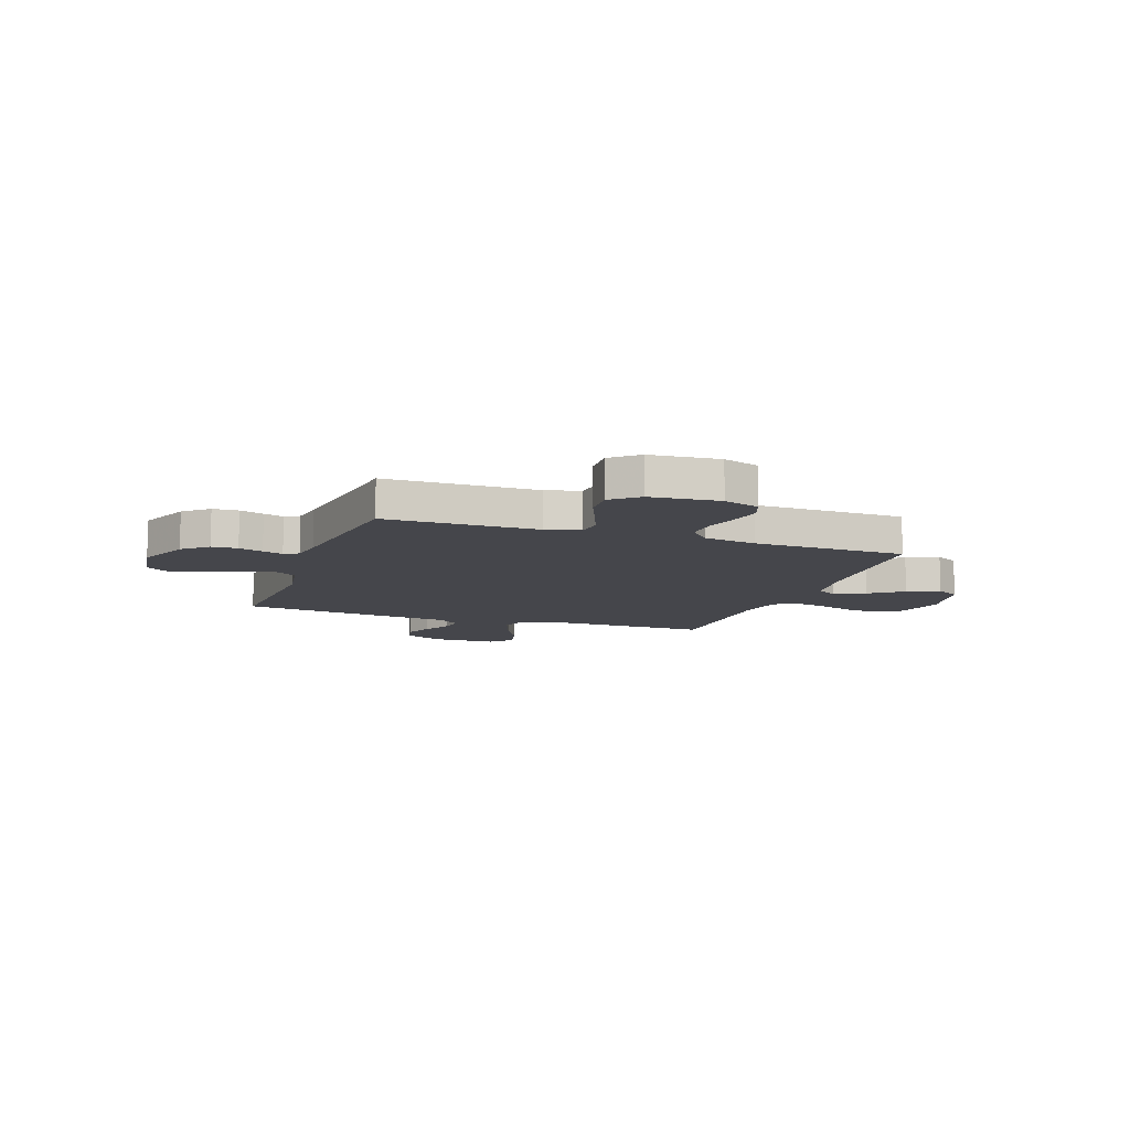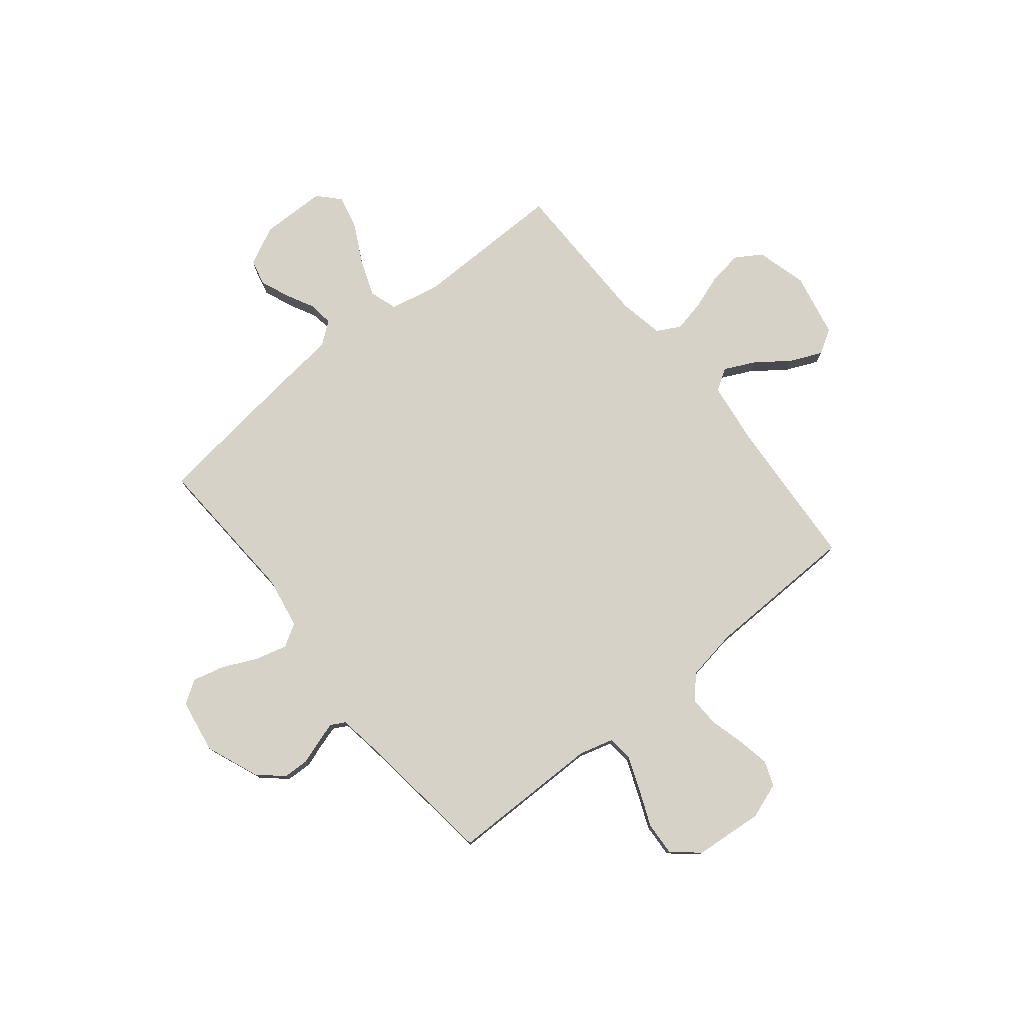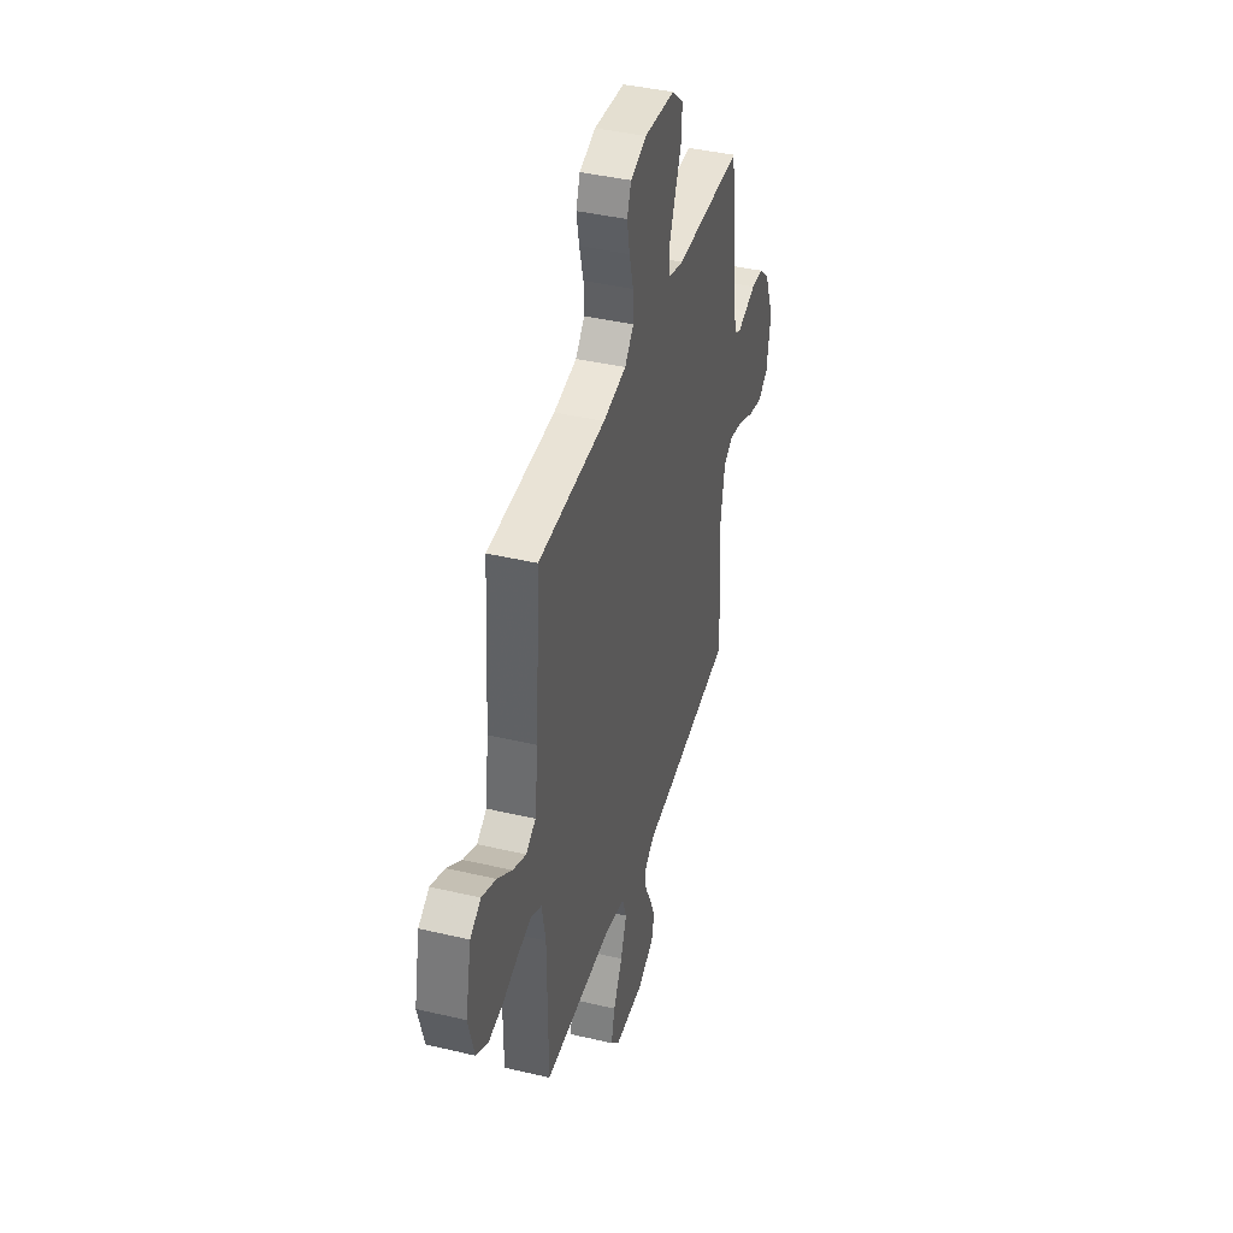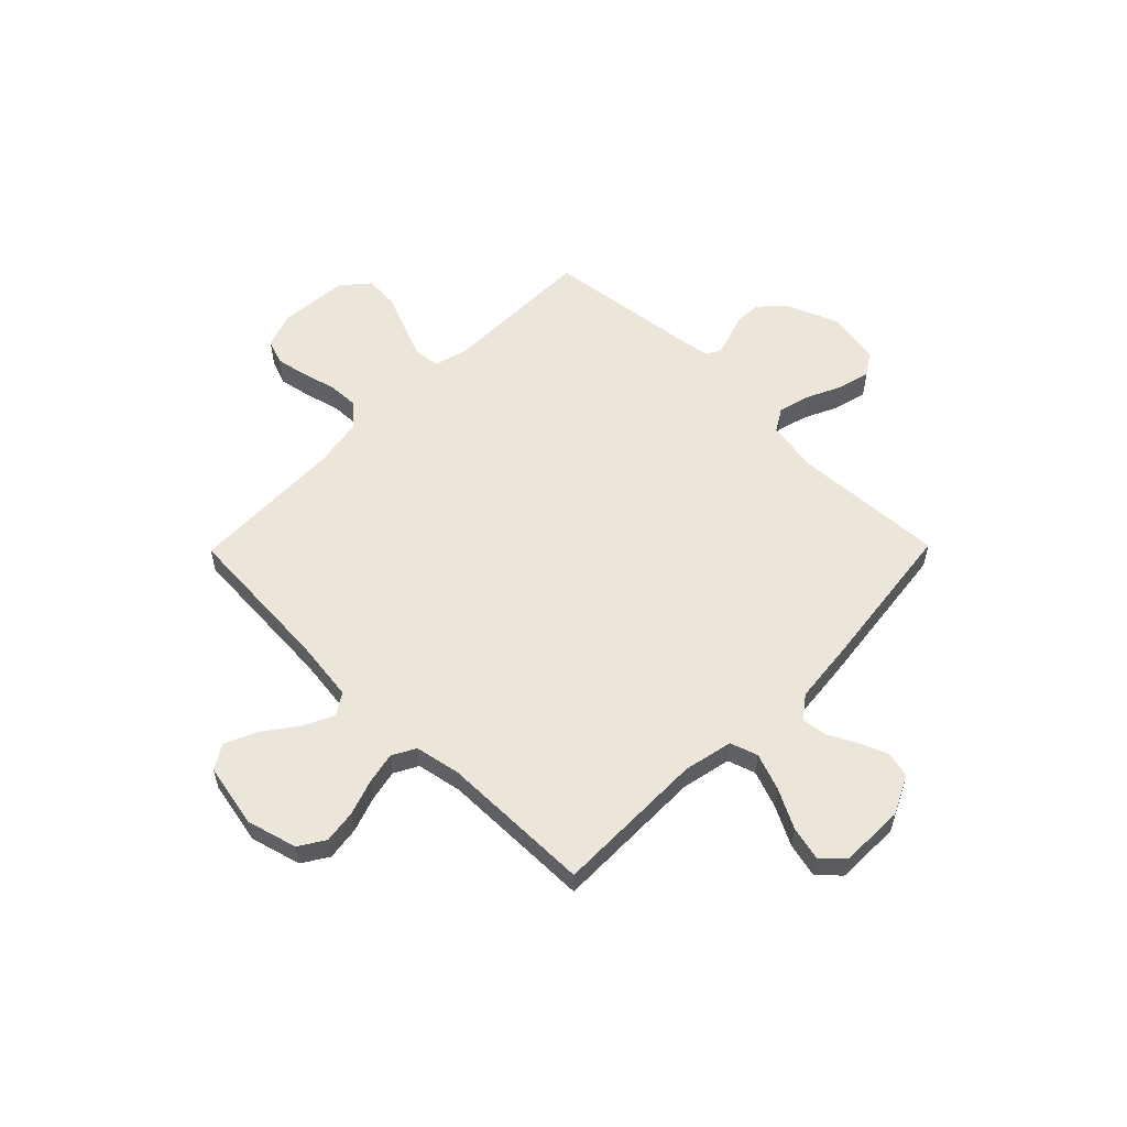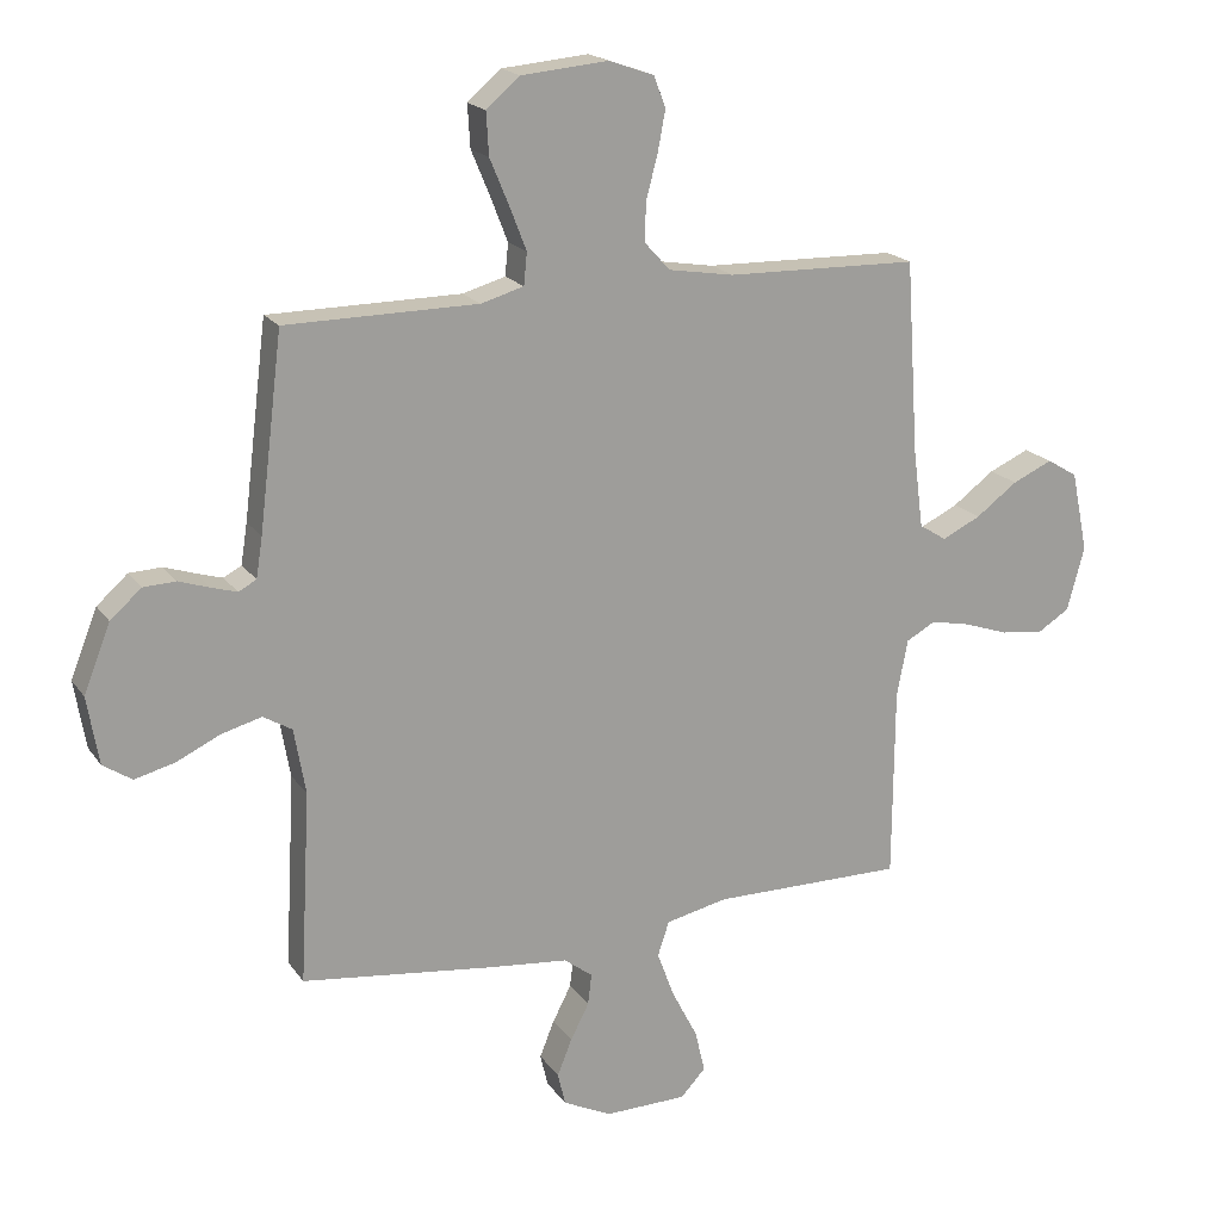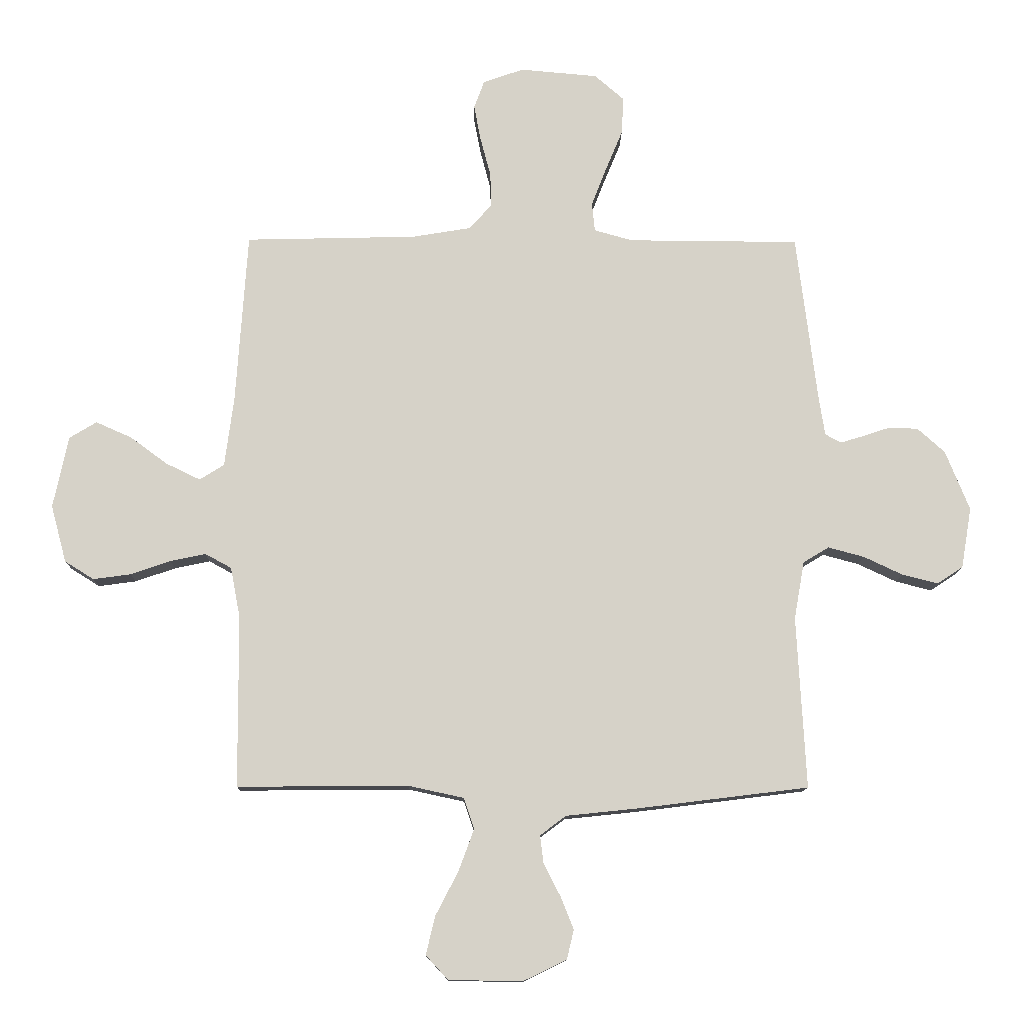
<metadata>
{"format":"obj","ext":"obj","renderer":"f3d","projection":"perspective","resolution":1024,"background":"white","views":[{"elev":-10.1,"azim":-19.5,"up":"+Y"},{"elev":77.8,"azim":-39.0,"up":"+Y"},{"elev":41.0,"azim":106.1,"up":"+Z"},{"elev":56.8,"azim":134.5,"up":"+Y"},{"elev":18.9,"azim":-24.4,"up":"+Z"},{"elev":-11.9,"azim":179.2,"up":"+Z"}]}
</metadata>
<code>
v 0.5 0.07 0.5
v 0.52 0.07 0.2
v 0.536 0.07 0.077
v 0.579 0.07 0.05
v 0.639 0.07 0.079
v 0.704 0.07 0.127
v 0.767 0.07 0.155
v 0.815 0.07 0.126
v 0.841 0.07 0
v 0.814 0.07 -0.1
v 0.763 0.07 -0.132
v 0.697 0.07 -0.123
v 0.627 0.07 -0.099
v 0.565 0.07 -0.086
v 0.519 0.07 -0.111
v 0.502 0.07 -0.2
v 0.5 0.07 -0.5
v 0.2 0.07 -0.498
v 0.103 0.07 -0.519
v 0.085 0.07 -0.573
v 0.112 0.07 -0.646
v 0.152 0.07 -0.723
v 0.168 0.07 -0.79
v 0.129 0.07 -0.832
v 0 0.07 -0.834
v -0.076 0.07 -0.797
v -0.088 0.07 -0.746
v -0.065 0.07 -0.689
v -0.036 0.07 -0.633
v -0.03 0.07 -0.584
v -0.075 0.07 -0.55
v -0.2 0.07 -0.537
v -0.5 0.07 -0.5
v -0.484 0.07 -0.2
v -0.502 0.07 -0.098
v -0.547 0.07 -0.071
v -0.61 0.07 -0.088
v -0.678 0.07 -0.12
v -0.741 0.07 -0.136
v -0.786 0.07 -0.106
v -0.804 0.07 0
v -0.762 0.07 0.105
v -0.714 0.07 0.148
v -0.663 0.07 0.15
v -0.615 0.07 0.134
v -0.575 0.07 0.122
v -0.547 0.07 0.137
v -0.537 0.07 0.2
v -0.5 0.07 0.5
v -0.2 0.07 0.502
v -0.133 0.07 0.521
v -0.128 0.07 0.571
v -0.154 0.07 0.638
v -0.184 0.07 0.71
v -0.188 0.07 0.776
v -0.136 0.07 0.821
v 0 0.07 0.833
v 0.071 0.07 0.808
v 0.089 0.07 0.759
v 0.077 0.07 0.696
v 0.059 0.07 0.628
v 0.057 0.07 0.568
v 0.097 0.07 0.524
v 0.2 0.07 0.507
v 0.5 0 0.5
v 0.52 0 0.2
v 0.536 0 0.077
v 0.579 0 0.05
v 0.639 0 0.079
v 0.704 0 0.127
v 0.767 0 0.155
v 0.815 0 0.126
v 0.841 0 0
v 0.814 0 -0.1
v 0.763 0 -0.132
v 0.697 0 -0.123
v 0.627 0 -0.099
v 0.565 0 -0.086
v 0.519 0 -0.111
v 0.502 0 -0.2
v 0.5 0 -0.5
v 0.2 0 -0.498
v 0.103 0 -0.519
v 0.085 0 -0.573
v 0.112 0 -0.646
v 0.152 0 -0.723
v 0.168 0 -0.79
v 0.129 0 -0.832
v 0 0 -0.834
v -0.076 0 -0.797
v -0.088 0 -0.746
v -0.065 0 -0.689
v -0.036 0 -0.633
v -0.03 0 -0.584
v -0.075 0 -0.55
v -0.2 0 -0.537
v -0.5 0 -0.5
v -0.484 0 -0.2
v -0.502 0 -0.098
v -0.547 0 -0.071
v -0.61 0 -0.088
v -0.678 0 -0.12
v -0.741 0 -0.136
v -0.786 0 -0.106
v -0.804 0 0
v -0.762 0 0.105
v -0.714 0 0.148
v -0.663 0 0.15
v -0.615 0 0.134
v -0.575 0 0.122
v -0.547 0 0.137
v -0.537 0 0.2
v -0.5 0 0.5
v -0.2 0 0.502
v -0.133 0 0.521
v -0.128 0 0.571
v -0.154 0 0.638
v -0.184 0 0.71
v -0.188 0 0.776
v -0.136 0 0.821
v 0 0 0.833
v 0.071 0 0.808
v 0.089 0 0.759
v 0.077 0 0.696
v 0.059 0 0.628
v 0.057 0 0.568
v 0.097 0 0.524
v 0.2 0 0.507
f 58 59 60 61
f 56 57 58 61
f 56 61 62
f 53 54 55 56
f 52 53 56 62
f 51 52 62 63
f 48 49 50
f 47 48 50 51
f 42 43 44 45
f 42 45 46
f 41 42 46
f 40 41 46
f 37 38 39 40
f 36 37 40 46
f 35 36 46 47
f 31 32 33 34
f 30 31 34 35
f 26 27 28 29
f 24 25 26 29
f 24 29 30
f 21 22 23 24
f 20 21 24 30
f 19 20 30 35
f 16 17 18
f 15 16 18 19
f 10 11 12 13
f 10 13 14
f 9 10 14
f 8 9 14
f 5 6 7 8
f 4 5 8 14
f 3 4 14 15
f 64 1 2
f 47 51 63 64
f 19 35 47 64
f 15 19 64
f 2 3 15 64
f 125 124 123 122
f 125 122 121 120
f 126 125 120
f 120 119 118 117
f 126 120 117 116
f 127 126 116 115
f 114 113 112
f 115 114 112 111
f 109 108 107 106
f 110 109 106
f 110 106 105
f 110 105 104
f 104 103 102 101
f 110 104 101 100
f 111 110 100 99
f 98 97 96 95
f 99 98 95 94
f 93 92 91 90
f 93 90 89 88
f 94 93 88
f 88 87 86 85
f 94 88 85 84
f 99 94 84 83
f 82 81 80
f 83 82 80 79
f 77 76 75 74
f 78 77 74
f 78 74 73
f 78 73 72
f 72 71 70 69
f 78 72 69 68
f 79 78 68 67
f 66 65 128
f 128 127 115 111
f 128 111 99 83
f 128 83 79
f 128 79 67 66
f 1 65 66 2
f 2 66 67 3
f 3 67 68 4
f 4 68 69 5
f 5 69 70 6
f 6 70 71 7
f 7 71 72 8
f 8 72 73 9
f 9 73 74 10
f 10 74 75 11
f 11 75 76 12
f 12 76 77 13
f 13 77 78 14
f 14 78 79 15
f 15 79 80 16
f 16 80 81 17
f 17 81 82 18
f 18 82 83 19
f 19 83 84 20
f 20 84 85 21
f 21 85 86 22
f 22 86 87 23
f 23 87 88 24
f 24 88 89 25
f 25 89 90 26
f 26 90 91 27
f 27 91 92 28
f 28 92 93 29
f 29 93 94 30
f 30 94 95 31
f 31 95 96 32
f 32 96 97 33
f 33 97 98 34
f 34 98 99 35
f 35 99 100 36
f 36 100 101 37
f 37 101 102 38
f 38 102 103 39
f 39 103 104 40
f 40 104 105 41
f 41 105 106 42
f 42 106 107 43
f 43 107 108 44
f 44 108 109 45
f 45 109 110 46
f 46 110 111 47
f 47 111 112 48
f 48 112 113 49
f 49 113 114 50
f 50 114 115 51
f 51 115 116 52
f 52 116 117 53
f 53 117 118 54
f 54 118 119 55
f 55 119 120 56
f 56 120 121 57
f 57 121 122 58
f 58 122 123 59
f 59 123 124 60
f 60 124 125 61
f 61 125 126 62
f 62 126 127 63
f 63 127 128 64
f 64 128 65 1

</code>
